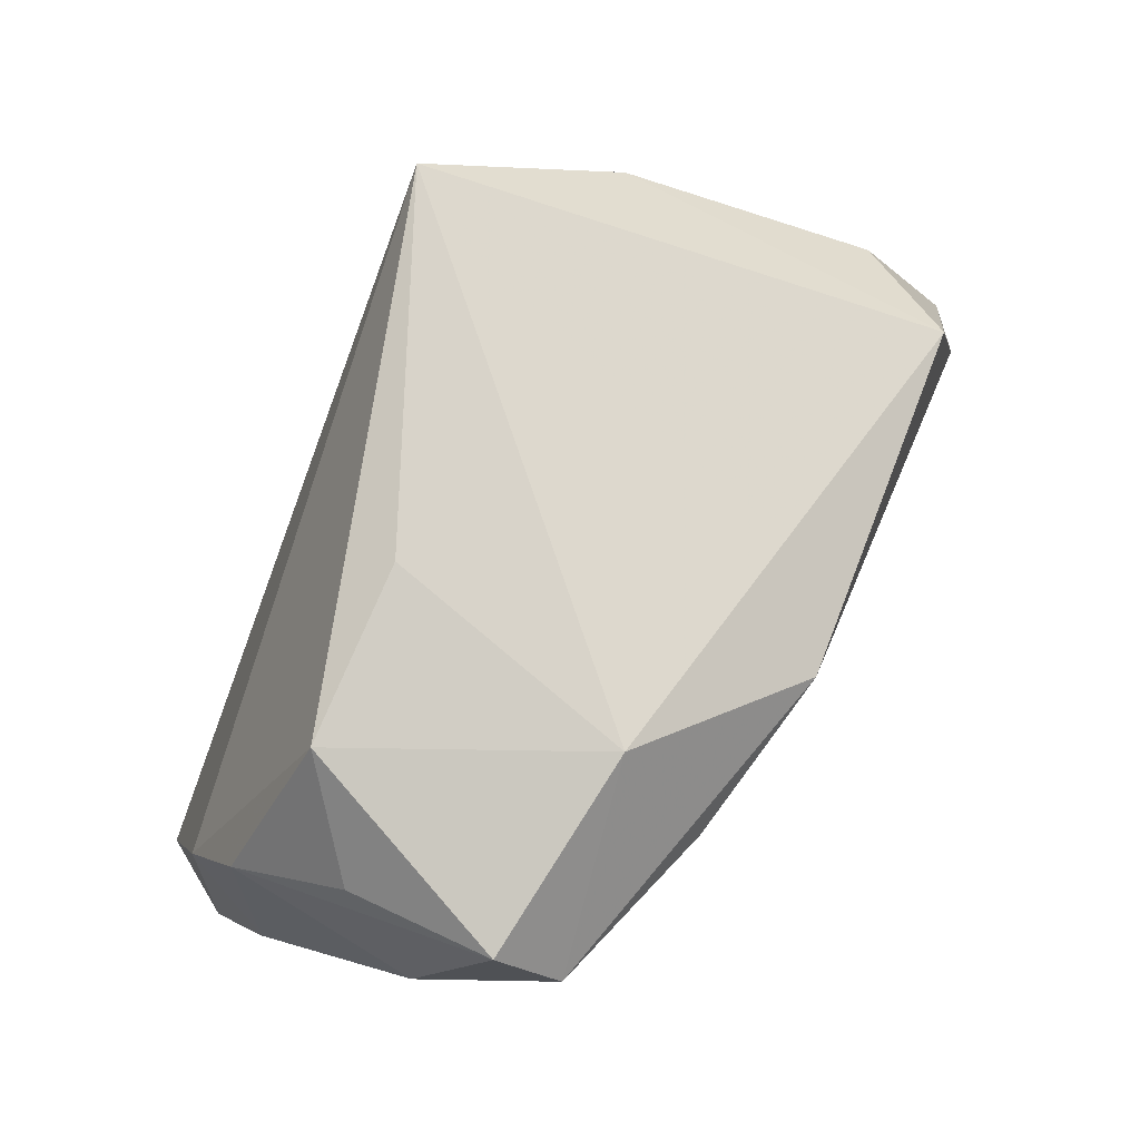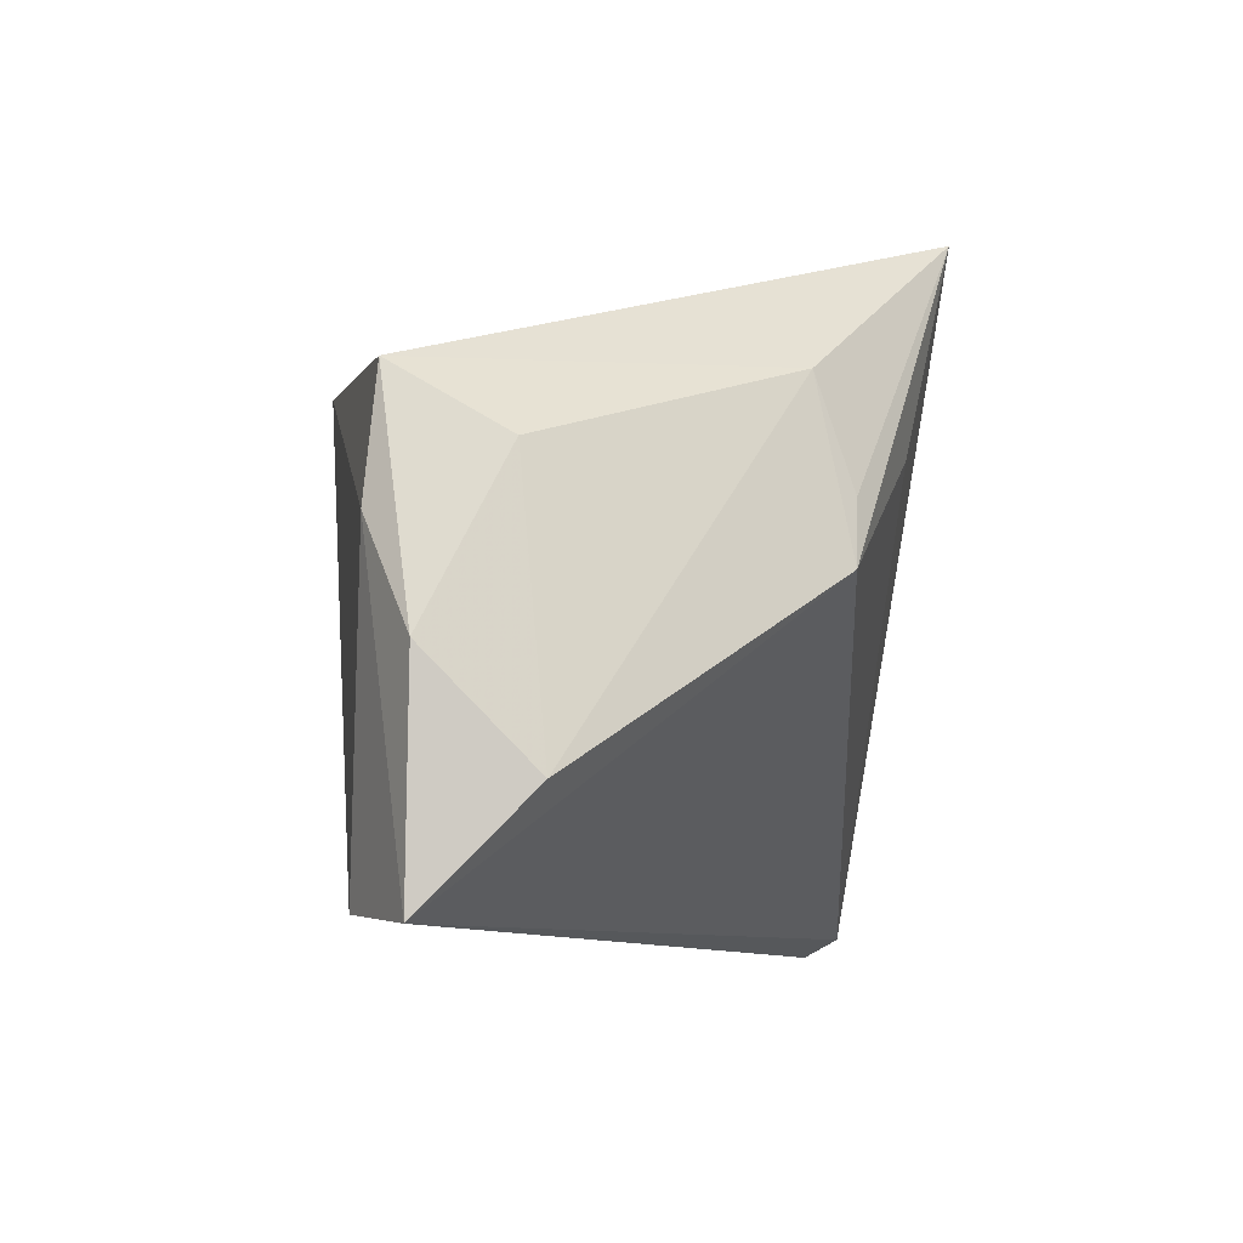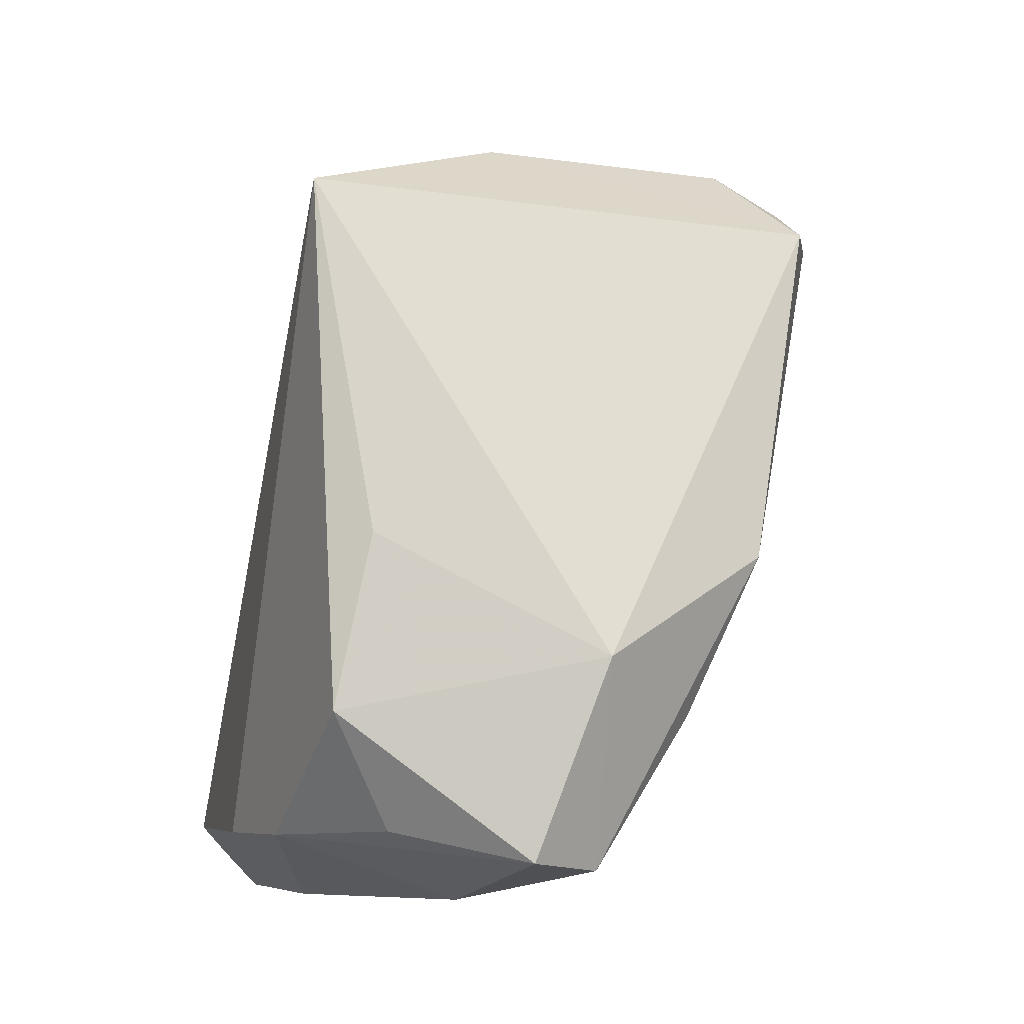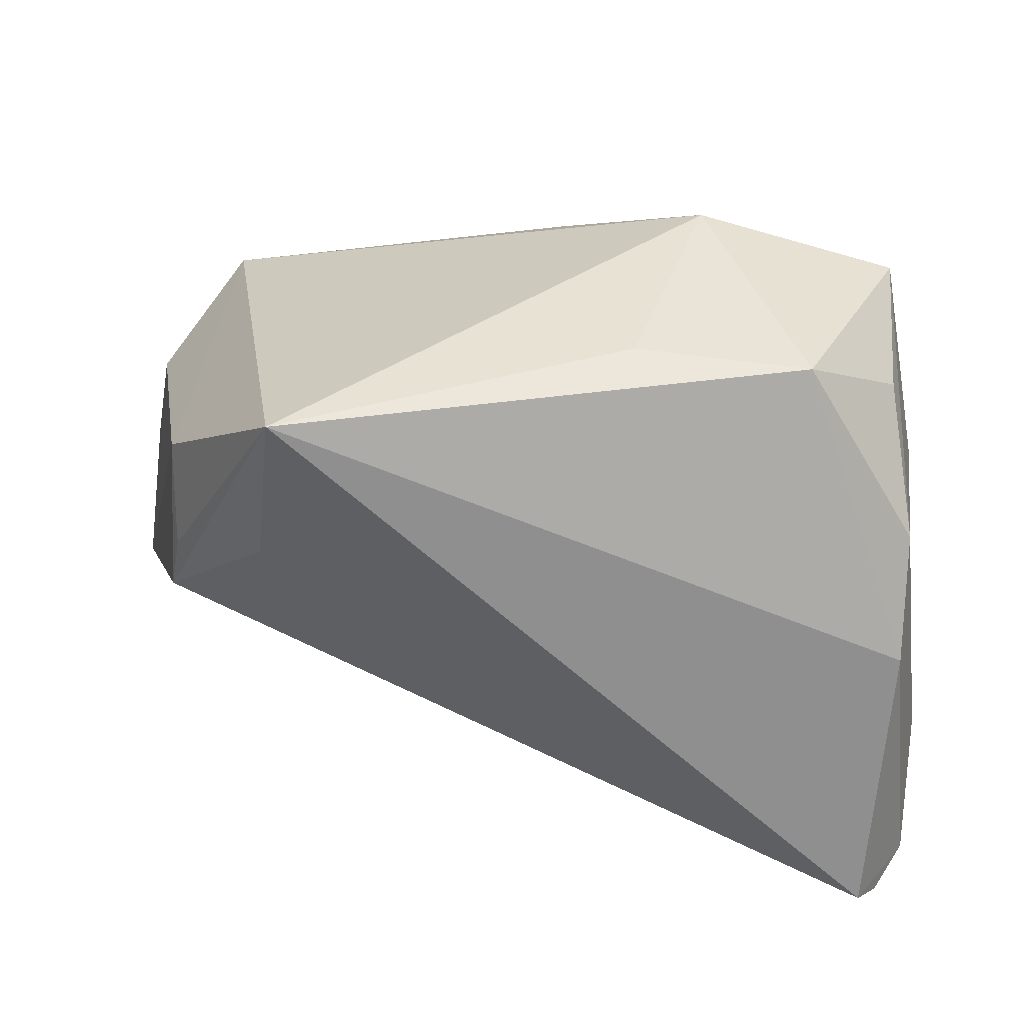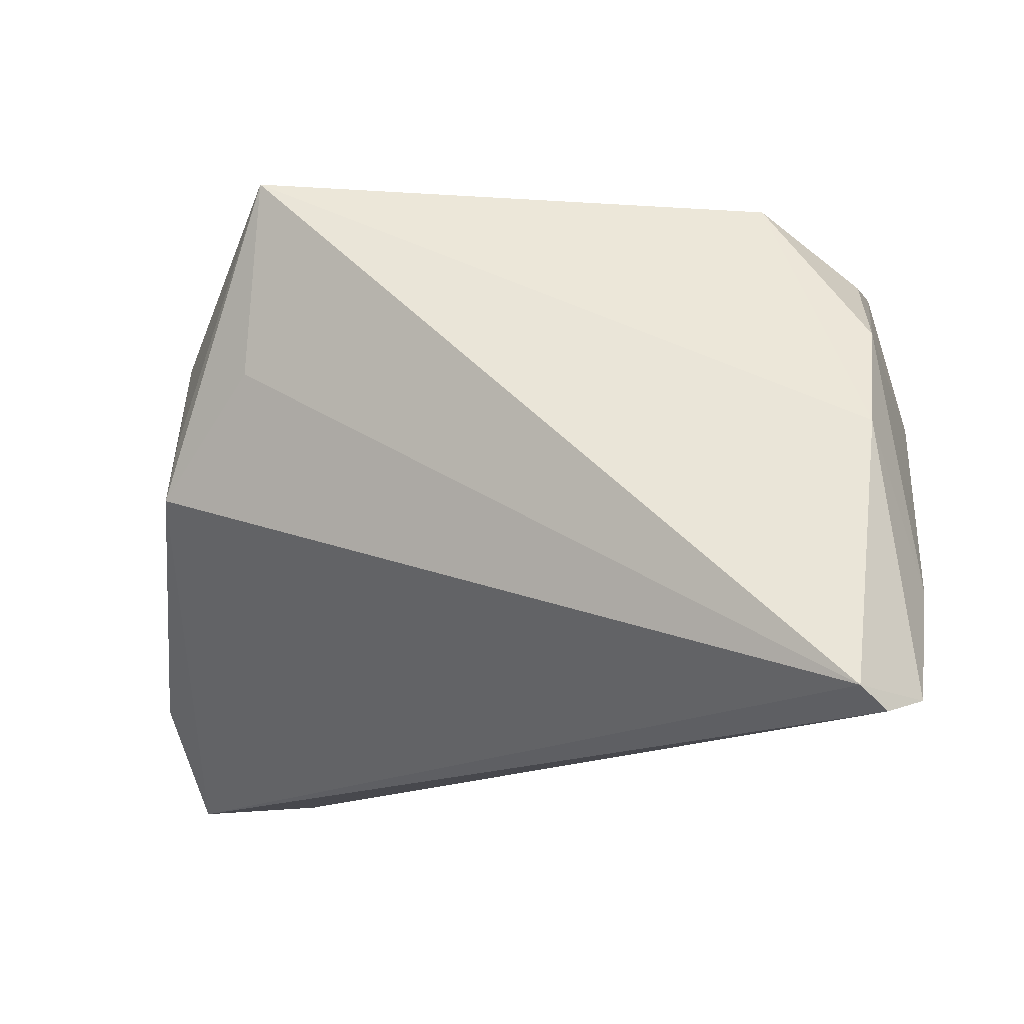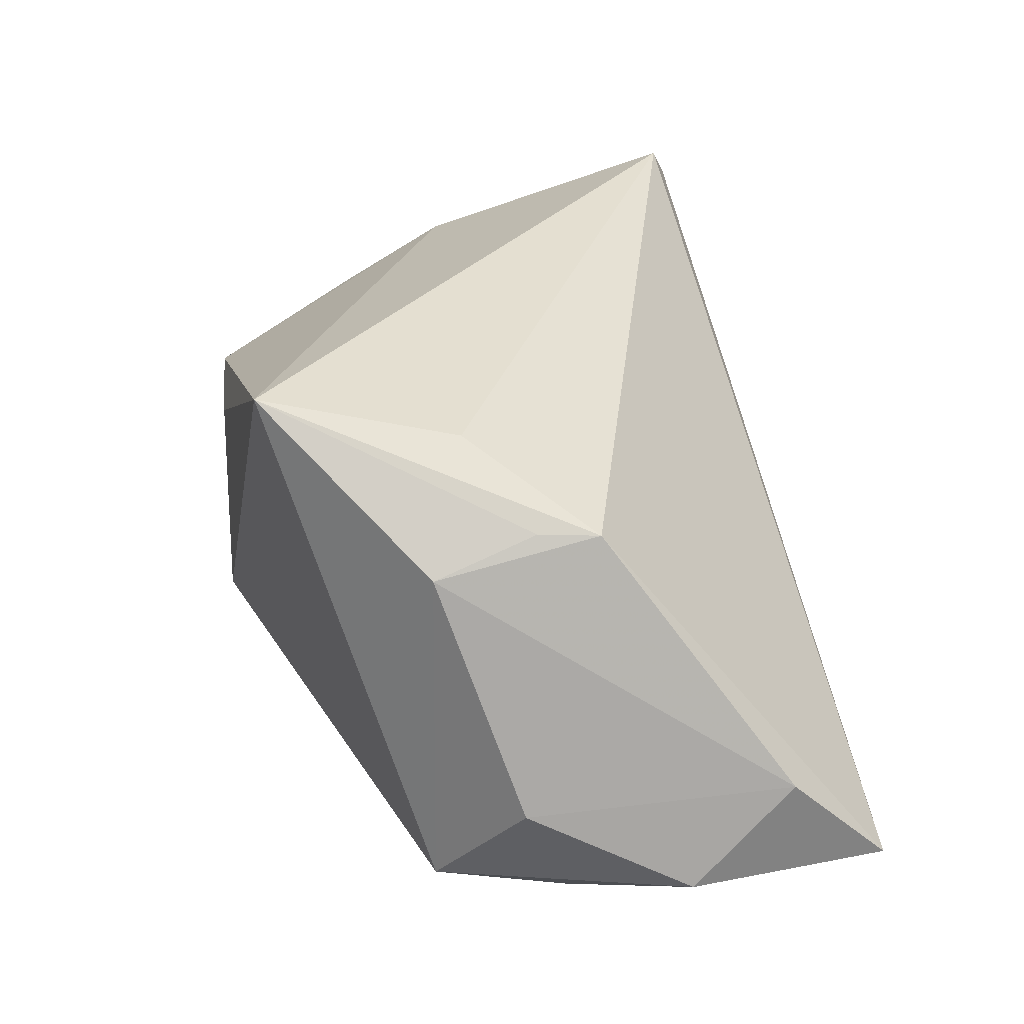
<metadata>
{"format":"obj","ext":"obj","renderer":"f3d","projection":"perspective","resolution":1024,"background":"white","views":[{"elev":75.8,"azim":118.5,"up":"+Y"},{"elev":-7.7,"azim":-95.0,"up":"+Y"},{"elev":75.2,"azim":106.4,"up":"+Y"},{"elev":39.7,"azim":6.7,"up":"+Y"},{"elev":-17.9,"azim":16.8,"up":"+Y"},{"elev":28.4,"azim":-103.7,"up":"+Z"}]}
</metadata>
<code>
v 0.04854 -0.004725 -0.002075
v 0.05167 -0.035 0.02217
v -0.04646 0.002637 -0.02725
v -0.02581 0.03446 0.03173
v 0.04761 0.01185 0.0152
v 0.04786 -0.001738 0.02236
v 0.0419 0.02206 -0.02276
v 0.0395 -0.02338 -0.008495
v 0.03409 0.03207 0.01048
v 0.02124 0.01928 -0.02816
v -0.02203 -0.02939 -0.02724
v -0.04177 0.005345 0.01903
v -0.04315 -0.001772 0.0187
v -0.04049 -0.03373 -0.02791
v -0.05072 0.008776 -0.01323
v -0.05464 -0.03477 -0.023
v -0.04218 0.01788 -0.02584
v 0.04452 0.02412 0.001351
v -0.0555 -0.02238 -0.01079
v 0.0438 0.02963 -0.01595
v 0.04857 0.007278 -0.007529
v 0.001098 0.02316 -0.0312
v 0.04847 -0.03721 0.02798
v 0.05171 -0.02043 0.01357
v 0.01351 0.03446 0.01209
v 0.04612 -0.03498 0.03173
v -0.04228 0.01749 0.01485
v -0.05607 -0.01023 -0.02276
v 0.04861 -0.02847 0.01088
v -0.0294 0.01131 0.02622
v 0.004106 -0.02491 -0.02014
v 0.0197 0.03446 -0.01789
f 17 4 32
f 32 4 25
f 25 9 32
f 4 9 25
f 4 17 27
f 13 27 19
f 14 8 2
f 11 8 14
f 22 17 32
f 11 14 22
f 6 9 4
f 4 13 30
f 12 13 4
f 4 27 12
f 12 27 13
f 15 17 28
f 15 27 17
f 28 19 15
f 15 19 27
f 16 19 28
f 13 19 16
f 17 22 3
f 3 22 14
f 28 17 3
f 3 16 28
f 14 16 3
f 5 18 9
f 9 6 5
f 2 8 29
f 8 1 29
f 23 14 2
f 23 16 14
f 31 8 11
f 7 22 32
f 8 31 7
f 7 31 11
f 2 29 24
f 24 29 1
f 24 6 2
f 24 5 6
f 2 6 26
f 26 23 2
f 26 6 4
f 4 30 26
f 26 30 13
f 13 16 26
f 16 23 26
f 9 18 20
f 20 7 32
f 32 9 20
f 18 5 20
f 11 22 10
f 10 7 11
f 22 7 10
f 7 20 21
f 21 1 8
f 8 7 21
f 21 24 1
f 5 24 21
f 21 20 5

</code>
